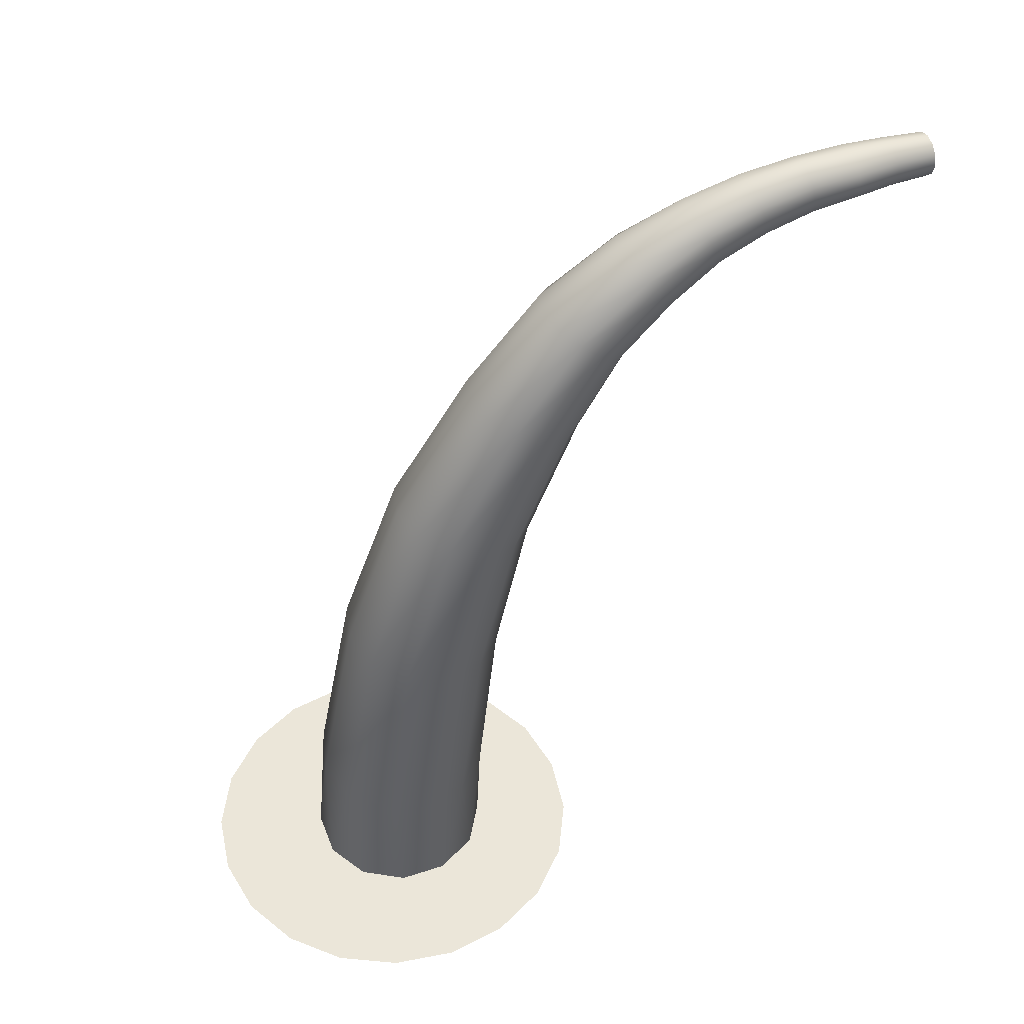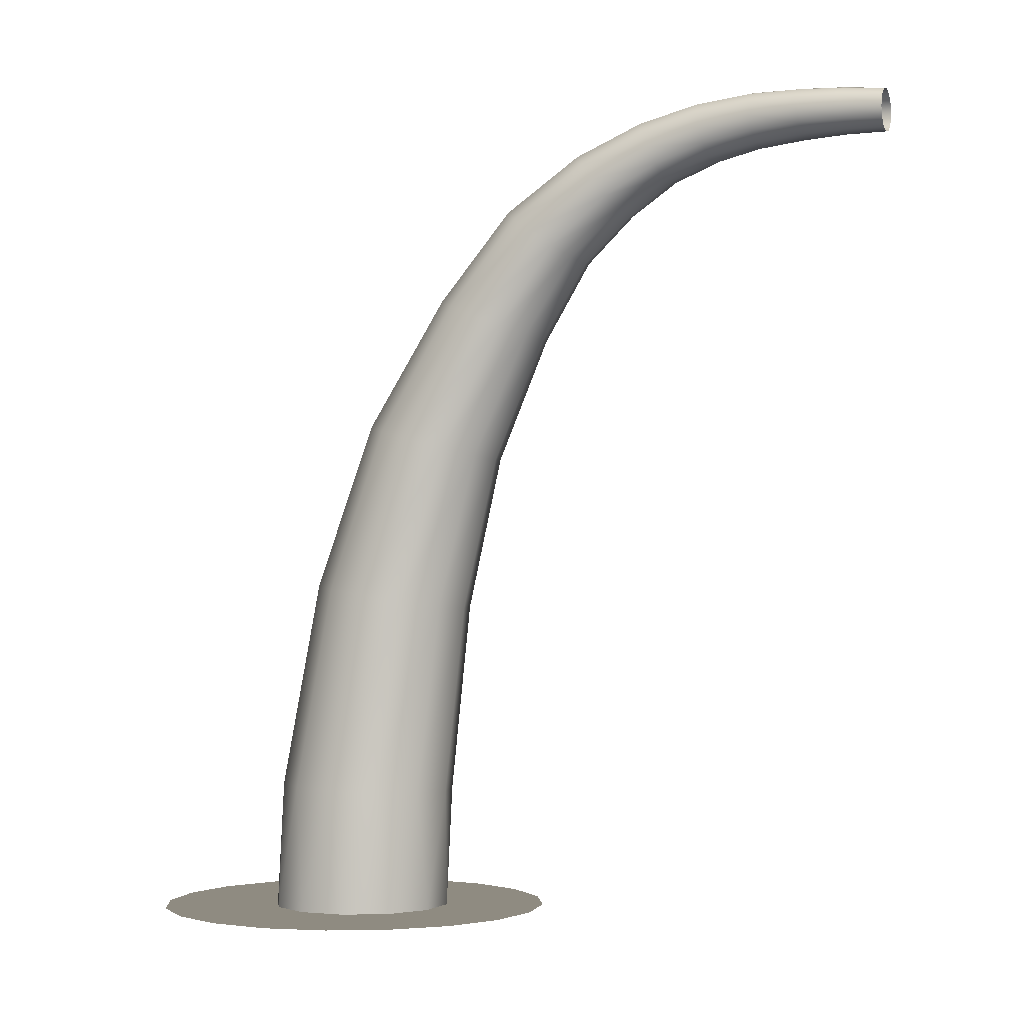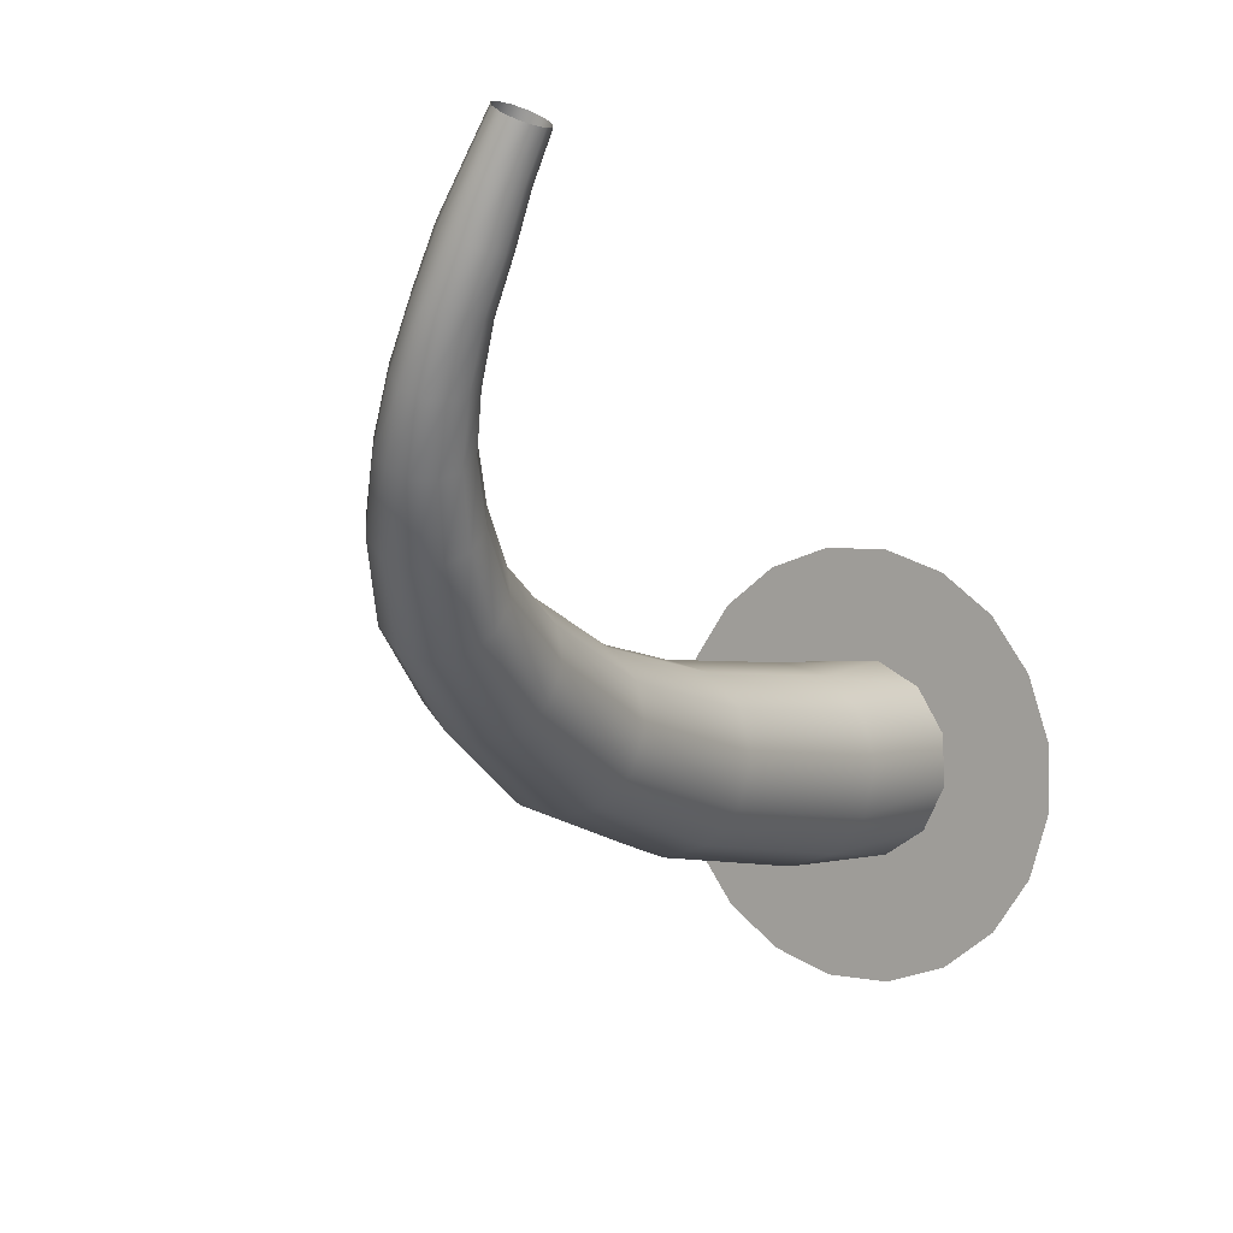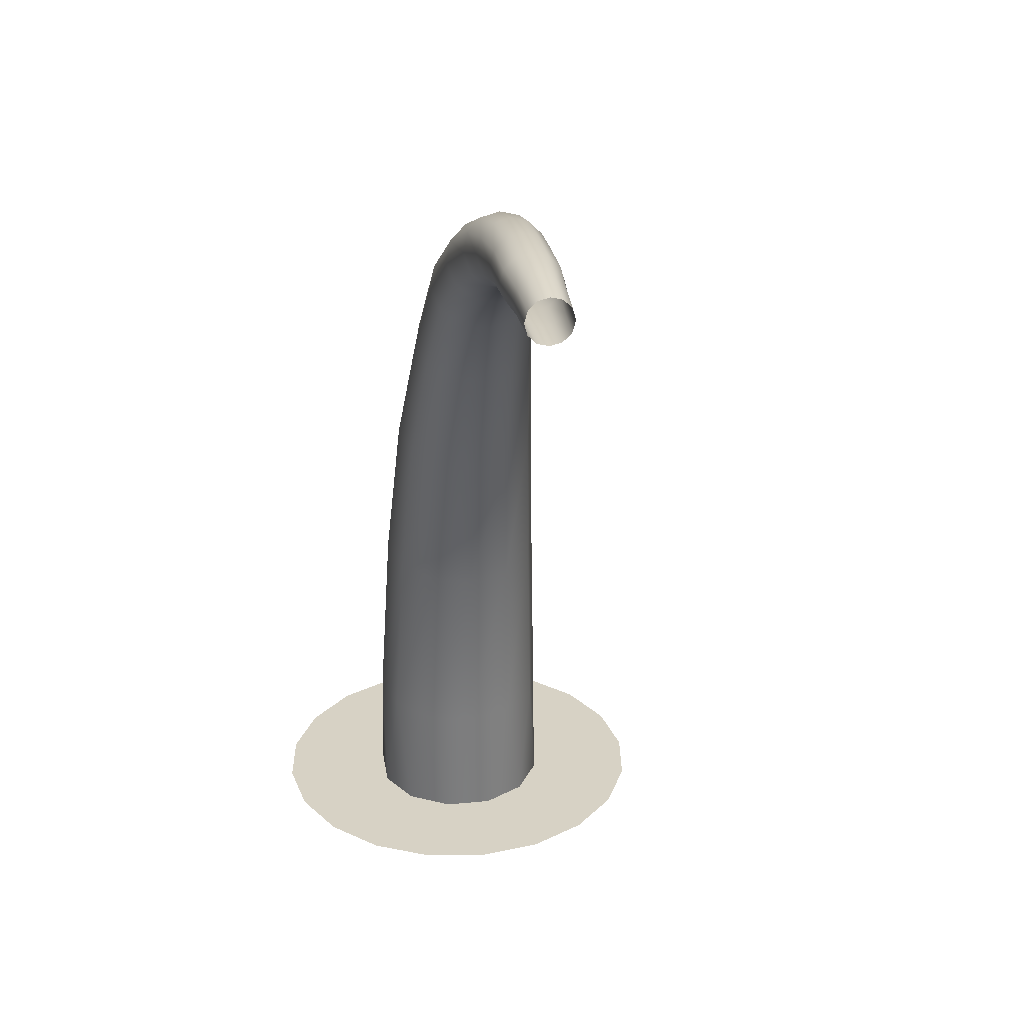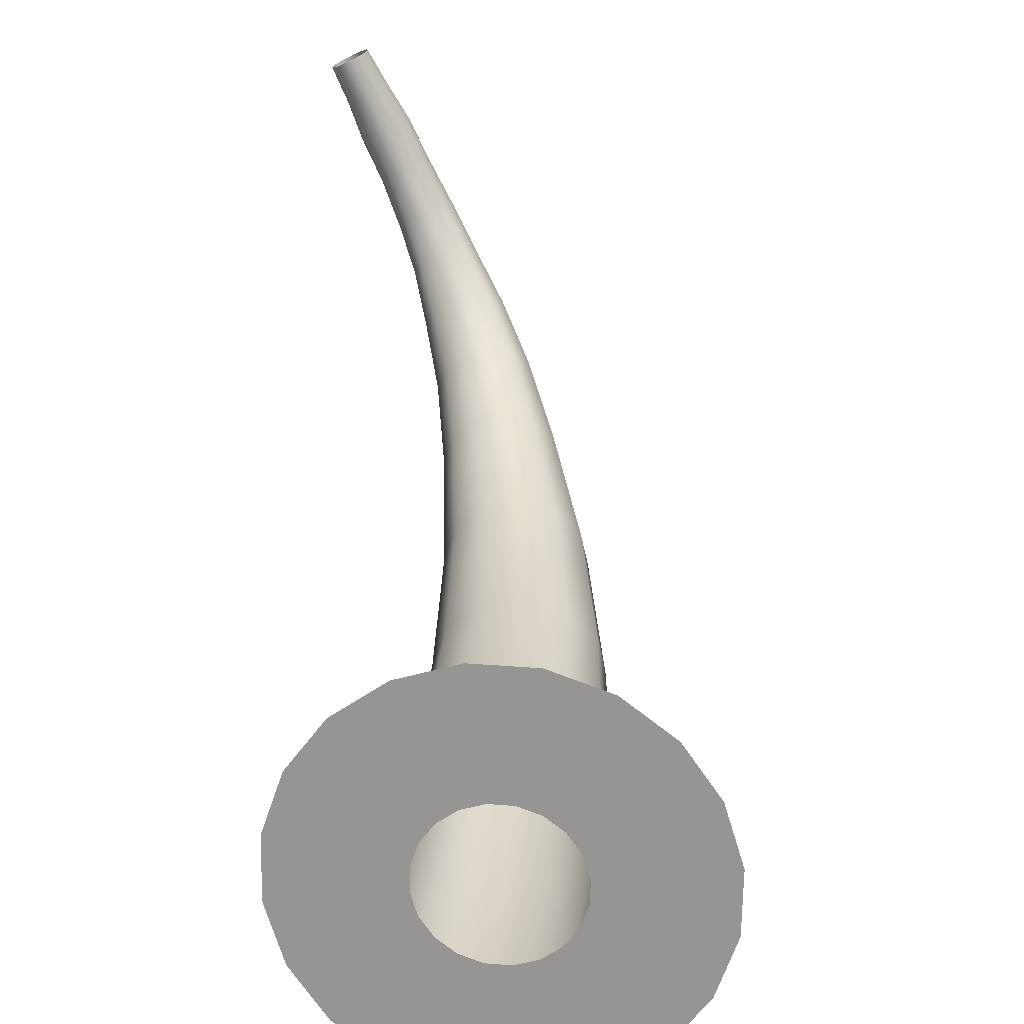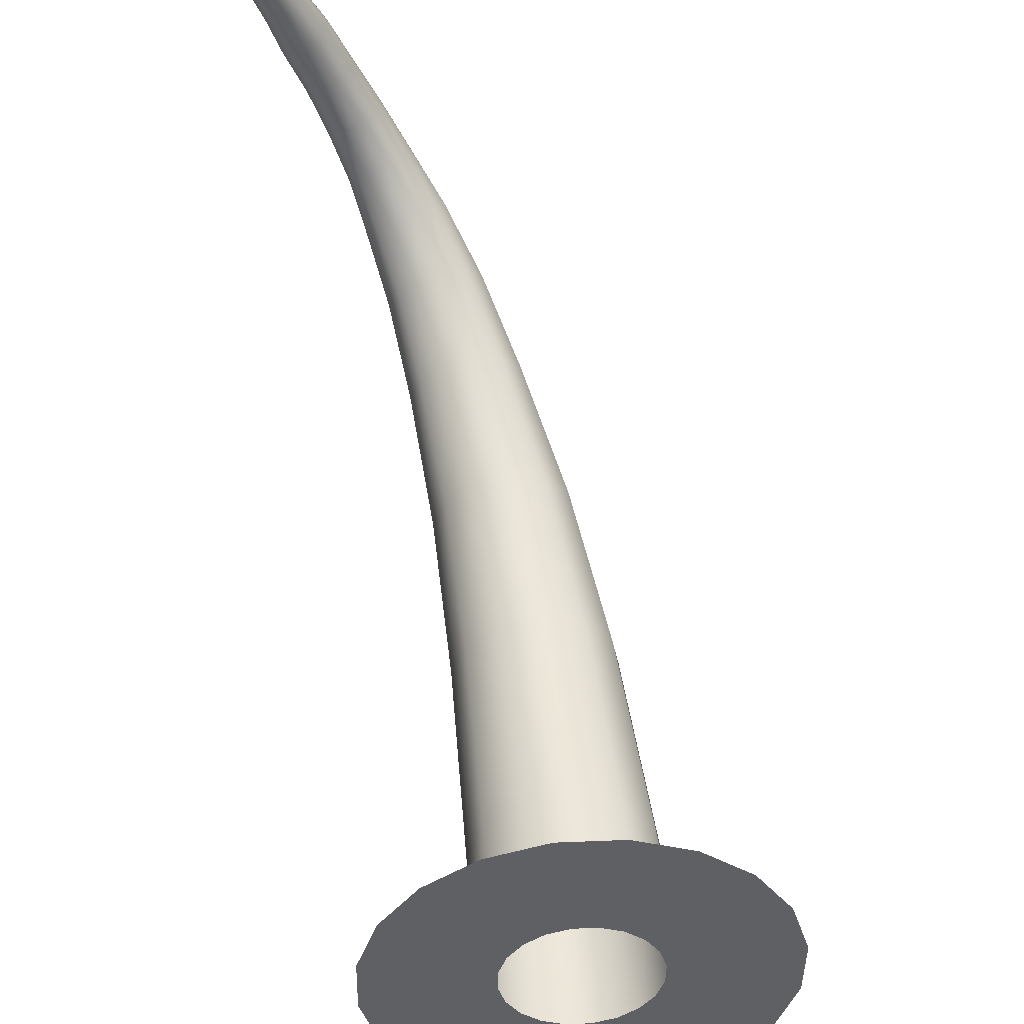
<metadata>
{"format":"obj","ext":"obj","renderer":"f3d","projection":"perspective","resolution":1024,"background":"white","views":[{"elev":46.9,"azim":-137.2,"up":"+Y"},{"elev":-2.3,"azim":-93.7,"up":"+Y"},{"elev":4.7,"azim":-143.1,"up":"+Z"},{"elev":27.3,"azim":-35.7,"up":"+Y"},{"elev":21.3,"azim":6.5,"up":"+Z"},{"elev":45.5,"azim":-3.4,"up":"+Z"}]}
</metadata>
<code>
v -361 764.4 815.7
v -345 755.3 780.5
v -333 745 742
v -325.9 737 697
v -319.1 730.5 648.6
v -310.5 724.7 597.8
v -294.7 711.3 537.1
v -260.4 678 465.7
v -211 602.8 396.5
v -148.5 481.5 333.7
v -93.01 320.5 308.5
v -58.79 120.1 318.8
v -363.4 754.1 814.3
v -352.5 747 777.1
v -345.1 741.7 736.3
v -337.9 740.6 690.6
v -327.9 741.3 641.2
v -311.4 740.2 589.3
v -284.1 727.3 528.4
v -238 688.1 460.9
v -182.3 605.7 402.8
v -121.8 479.1 356.5
v -79.74 316.1 346.2
v -67.18 117.9 362.2
v -370.2 746.6 810.9
v -362.6 744 772.2
v -357 745 730.3
v -346.3 750.5 685.2
v -329.9 756 636
v -304.2 755.7 584.8
v -266.3 738.9 527
v -213.7 691.9 467.1
v -159.7 602.8 421.5
v -109.8 472.5 388.7
v -87.14 309.9 385
v -96.28 115.7 395.6
v -379.4 743.8 806.5
v -372.7 747 767.2
v -365.6 754.1 725.5
v -348.8 764.1 682.1
v -324.5 770.7 634.4
v -290.5 767.1 585.5
v -246 743.2 533.2
v -193.8 688.1 482.5
v -149.2 594.8 447.7
v -115.8 463.5 421.9
v -113.3 303.8 414.8
v -138.2 114.1 410
v -388.6 746.6 802
v -380.1 755.3 763.4
v -368.5 766.4 723.2
v -344.8 777.7 682.3
v -313.3 781.4 636.7
v -274.6 771.2 592
v -228.5 738.9 545.4
v -183.9 678 503.1
v -153.7 584 474.3
v -138.3 454.5 447.1
v -151.1 299.3 427.5
v -181.6 113.6 401.5
v -395.4 754.1 798.7
v -382.7 766.5 761.8
v -364.9 778.8 724.1
v -335.4 787.6 685.5
v -299.3 785.4 642.4
v -259.8 767.1 600.5
v -218.7 727.3 560.4
v -186.4 664.2 523.4
v -171.9 573.2 494.1
v -171.1 448 457.5
v -190.5 297.6 419.6
v -215.1 114.1 372.4
v -397.9 764.4 797.6
v -379.8 777.8 762.9
v -355.9 787.8 727.9
v -323 791.2 691.1
v -286.1 781.4 650
v -250.8 755.7 610.8
v -219.1 711.3 574
v -200.8 650.4 537.8
v -199 565.2 502
v -205.5 445.6 450.4
v -220.9 299.3 393.4
v -229.5 115.7 330.5
v -395.5 774.6 799
v -372.4 786.1 766.4
v -343.8 791.1 733.6
v -311.1 787.6 697.4
v -277.4 770.7 657.4
v -249.9 740.2 619.3
v -229.7 696.1 582.9
v -223.2 640.3 542.6
v -227.6 562.3 495.7
v -232.3 448 427.6
v -234.2 303.8 355.8
v -221.1 117.9 287.1
v -388.7 782.1 802.3
v -362.2 789.1 771.3
v -331.9 787.8 739.6
v -302.7 777.7 702.8
v -275.4 756 662.6
v -257.2 724.7 623.9
v -247.5 684.4 584.2
v -247.5 636.6 536.5
v -250.2 565.2 477
v -244.3 454.5 395.3
v -226.8 309.9 316.9
v -192 120.1 253.8
v -379.5 784.9 806.8
v -352.1 786.1 776.3
v -323.3 778.8 744.5
v -300.1 764.1 705.9
v -280.7 741.3 664.2
v -270.8 713.3 623.1
v -267.8 680.1 578
v -267.4 640.3 521
v -260.7 573.2 450.8
v -238.2 463.5 362.1
v -200.7 316.1 287.1
v -150.1 121.7 239.4
v -370.3 782.1 811.3
v -344.8 777.8 780.1
v -320.4 766.4 746.7
v -304.1 750.5 705.8
v -291.9 730.5 661.9
v -287 711.8 617.3
v -285.2 684.4 565.8
v -277.3 650.4 500.4
v -256.3 584 424.2
v -215.8 472.5 337
v -162.8 320.5 274.4
v -106.6 122.2 247.9
v -363.5 774.6 814.6
v -342.1 766.5 781.6
v -324 754.1 745.8
v -313.6 740.6 702.5
v -306 726.6 656.2
v -301.6 713.3 608.1
v -295.1 696.1 551
v -274.8 664.2 480.2
v -238 594.8 404.3
v -183 479.1 326.6
v -123.4 322.2 282.3
v -73.22 121.7 276.9
v -75.8 -1.413 376.5
v -226.5 -1.413 300.2
v -55.38 -1.413 336.1
v -206.1 -1.413 259.8
v -57.84 -1.413 290.9
v -168.2 -1.413 235
v -82.62 -1.413 253
v -123 -1.413 232.6
v -224 -1.413 345.3
v -113.7 -1.413 401.2
v -199.3 -1.413 383.3
v -158.9 -1.413 403.7
v 34.05 -1.5 395.3
v -30.51 -1.5 363.8
v -73.13 -1.5 343
v 51.59 -1.5 338.1
v -19.58 -1.5 328.1
v -66.58 -1.5 321.5
v 50.53 -1.5 278.4
v -20.24 -1.5 290.8
v -66.95 -1.5 299
v 31.08 -1.5 221.8
v -32.38 -1.5 255.5
v -74.26 -1.5 277.8
v -4.854 -1.5 174
v -54.81 -1.5 225.7
v -87.79 -1.5 259.8
v -53.84 -1.5 139.7
v -85.36 -1.5 204.3
v -106.2 -1.5 246.9
v -111 -1.5 122.2
v -121 -1.5 193.4
v -127.7 -1.5 240.4
v -170.8 -1.5 123.2
v -158.4 -1.5 194
v -150.1 -1.5 240.7
v -227.4 -1.5 142.7
v -193.6 -1.5 206.2
v -171.4 -1.5 248
v -275.1 -1.5 178.6
v -223.5 -1.5 228.6
v -189.3 -1.5 261.6
v -309.4 -1.5 227.6
v -244.9 -1.5 259.1
v -202.3 -1.5 279.9
v -327 -1.5 284.8
v -255.8 -1.5 294.8
v -208.8 -1.5 301.4
v -325.9 -1.501 344.6
v -255.1 -1.5 332.1
v -208.4 -1.5 323.9
v -306.5 -1.501 401.1
v -243 -1.5 367.4
v -201.1 -1.5 345.2
v -270.5 -1.501 448.9
v -220.6 -1.501 397.3
v -187.6 -1.5 363.1
v -221.5 -1.501 483.2
v -190 -1.501 418.6
v -169.2 -1.5 376
v -164.4 -1.501 500.7
v -154.4 -1.501 429.6
v -147.7 -1.5 382.6
v -104.6 -1.501 499.7
v -117 -1.5 428.9
v -125.2 -1.5 382.2
v -48.02 -1.501 480.2
v -81.75 -1.5 416.8
v -104 -1.5 374.9
v -0.2407 -1.5 444.3
v -51.9 -1.5 394.3
v -86.05 -1.5 361.4
f 160 158 157
f 158 160 161
f 163 161 160
f 161 163 164
f 166 164 163
f 164 166 167
f 169 167 166
f 167 169 170
f 172 170 169
f 170 172 173
f 175 173 172
f 173 175 176
f 178 176 175
f 176 178 179
f 181 179 178
f 179 181 182
f 184 182 181
f 182 184 185
f 187 185 184
f 185 187 188
f 190 188 187
f 188 190 191
f 193 191 190
f 191 193 194
f 196 194 193
f 194 196 197
f 199 197 196
f 197 199 200
f 202 200 199
f 200 202 203
f 205 203 202
f 203 205 206
f 208 206 205
f 206 208 209
f 211 209 208
f 209 211 212
f 214 212 211
f 212 214 215
f 157 215 214
f 215 157 158
f 161 159 158
f 159 161 162
f 164 162 161
f 162 164 165
f 167 165 164
f 165 167 168
f 170 168 167
f 168 170 171
f 173 171 170
f 171 173 174
f 176 174 173
f 174 176 177
f 179 177 176
f 177 179 180
f 182 180 179
f 180 182 183
f 185 183 182
f 183 185 186
f 188 186 185
f 186 188 189
f 191 189 188
f 189 191 192
f 194 192 191
f 192 194 195
f 197 195 194
f 195 197 198
f 200 198 197
f 198 200 201
f 203 201 200
f 201 203 204
f 206 204 203
f 204 206 207
f 209 207 206
f 207 209 210
f 212 210 209
f 210 212 213
f 215 213 212
f 213 215 216
f 158 216 215
f 216 158 159
f 147 24 145
f 24 147 12
f 149 12 147
f 12 149 144
f 151 144 149
f 144 151 132
f 152 132 151
f 132 152 120
f 150 120 152
f 120 150 108
f 148 108 150
f 108 148 96
f 146 96 148
f 96 146 84
f 153 84 146
f 84 153 72
f 155 72 153
f 72 155 60
f 156 60 155
f 60 156 48
f 154 48 156
f 48 154 36
f 145 36 154
f 36 145 24
f 135 124 123
f 124 135 136
f 3 136 135
f 136 3 4
f 15 4 3
f 4 15 16
f 27 16 15
f 16 27 28
f 39 28 27
f 28 39 40
f 51 40 39
f 40 51 52
f 63 52 51
f 52 63 64
f 75 64 63
f 64 75 76
f 87 76 75
f 76 87 88
f 99 88 87
f 88 99 100
f 111 100 99
f 100 111 112
f 123 112 111
f 112 123 124
f 123 134 135
f 134 123 122
f 111 122 123
f 122 111 110
f 99 110 111
f 110 99 98
f 87 98 99
f 98 87 86
f 75 86 87
f 86 75 74
f 63 74 75
f 74 63 62
f 51 62 63
f 62 51 50
f 39 50 51
f 50 39 38
f 27 38 39
f 38 27 26
f 15 26 27
f 26 15 14
f 3 14 15
f 14 3 2
f 135 2 3
f 2 135 134
f 124 113 112
f 113 124 125
f 136 125 124
f 125 136 137
f 4 137 136
f 137 4 5
f 16 5 4
f 5 16 17
f 28 17 16
f 17 28 29
f 40 29 28
f 29 40 41
f 52 41 40
f 41 52 53
f 64 53 52
f 53 64 65
f 76 65 64
f 65 76 77
f 88 77 76
f 77 88 89
f 100 89 88
f 89 100 101
f 112 101 100
f 101 112 113
f 113 102 101
f 102 113 114
f 125 114 113
f 114 125 126
f 137 126 125
f 126 137 138
f 5 138 137
f 138 5 6
f 17 6 5
f 6 17 18
f 29 18 17
f 18 29 30
f 41 30 29
f 30 41 42
f 53 42 41
f 42 53 54
f 65 54 53
f 54 65 66
f 77 66 65
f 66 77 78
f 89 78 77
f 78 89 90
f 101 90 89
f 90 101 102
f 102 91 90
f 91 102 103
f 114 103 102
f 103 114 115
f 126 115 114
f 115 126 127
f 138 127 126
f 127 138 139
f 6 139 138
f 139 6 7
f 18 7 6
f 7 18 19
f 30 19 18
f 19 30 31
f 42 31 30
f 31 42 43
f 54 43 42
f 43 54 55
f 66 55 54
f 55 66 67
f 78 67 66
f 67 78 79
f 90 79 78
f 79 90 91
f 91 80 79
f 80 91 92
f 103 92 91
f 92 103 104
f 115 104 103
f 104 115 116
f 127 116 115
f 116 127 128
f 139 128 127
f 128 139 140
f 7 140 139
f 140 7 8
f 19 8 7
f 8 19 20
f 31 20 19
f 20 31 32
f 43 32 31
f 32 43 44
f 55 44 43
f 44 55 56
f 67 56 55
f 56 67 68
f 79 68 67
f 68 79 80
f 80 69 68
f 69 80 81
f 92 81 80
f 81 92 93
f 104 93 92
f 93 104 105
f 116 105 104
f 105 116 117
f 128 117 116
f 117 128 129
f 140 129 128
f 129 140 141
f 8 141 140
f 141 8 9
f 20 9 8
f 9 20 21
f 32 21 20
f 21 32 33
f 44 33 32
f 33 44 45
f 56 45 44
f 45 56 57
f 68 57 56
f 57 68 69
f 69 58 57
f 58 69 70
f 81 70 69
f 70 81 82
f 93 82 81
f 82 93 94
f 105 94 93
f 94 105 106
f 117 106 105
f 106 117 118
f 129 118 117
f 118 129 130
f 141 130 129
f 130 141 142
f 9 142 141
f 142 9 10
f 21 10 9
f 10 21 22
f 33 22 21
f 22 33 34
f 45 34 33
f 34 45 46
f 57 46 45
f 46 57 58
f 58 47 46
f 47 58 59
f 70 59 58
f 59 70 71
f 82 71 70
f 71 82 83
f 94 83 82
f 83 94 95
f 106 95 94
f 95 106 107
f 118 107 106
f 107 118 119
f 130 119 118
f 119 130 131
f 142 131 130
f 131 142 143
f 10 143 142
f 143 10 11
f 22 11 10
f 11 22 23
f 34 23 22
f 23 34 35
f 46 35 34
f 35 46 47
f 47 36 35
f 36 47 48
f 59 48 47
f 48 59 60
f 71 60 59
f 60 71 72
f 83 72 71
f 72 83 84
f 95 84 83
f 84 95 96
f 107 96 95
f 96 107 108
f 119 108 107
f 108 119 120
f 131 120 119
f 120 131 132
f 143 132 131
f 132 143 144
f 11 144 143
f 144 11 12
f 23 12 11
f 12 23 24
f 35 24 23
f 24 35 36
f 25 14 13
f 14 25 26
f 37 26 25
f 26 37 38
f 49 38 37
f 38 49 50
f 61 50 49
f 50 61 62
f 73 62 61
f 62 73 74
f 85 74 73
f 74 85 86
f 97 86 85
f 86 97 98
f 109 98 97
f 98 109 110
f 121 110 109
f 110 121 122
f 133 122 121
f 122 133 134
f 1 134 133
f 134 1 2
f 1 13 2
f 2 13 14

</code>
